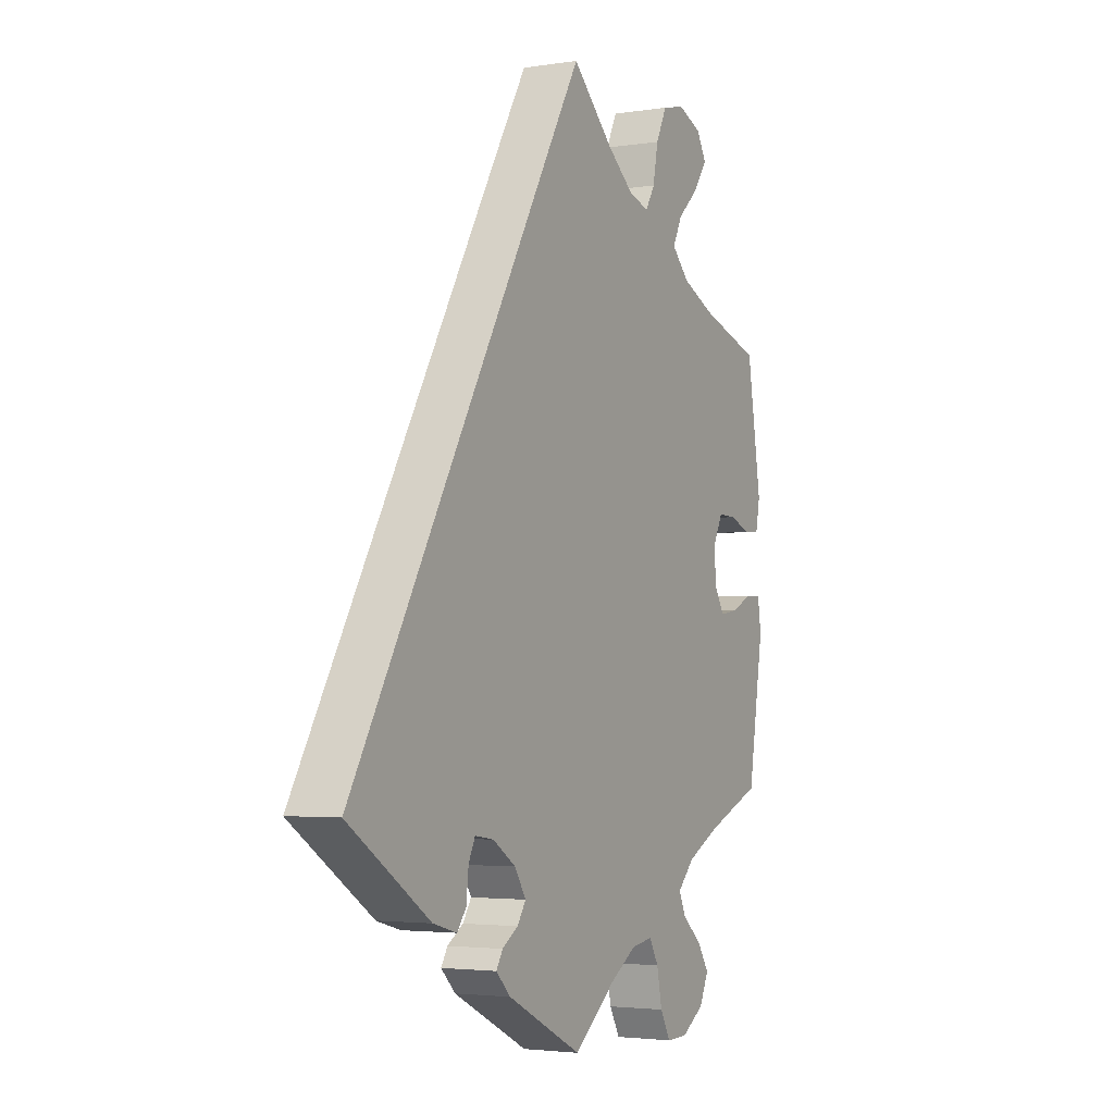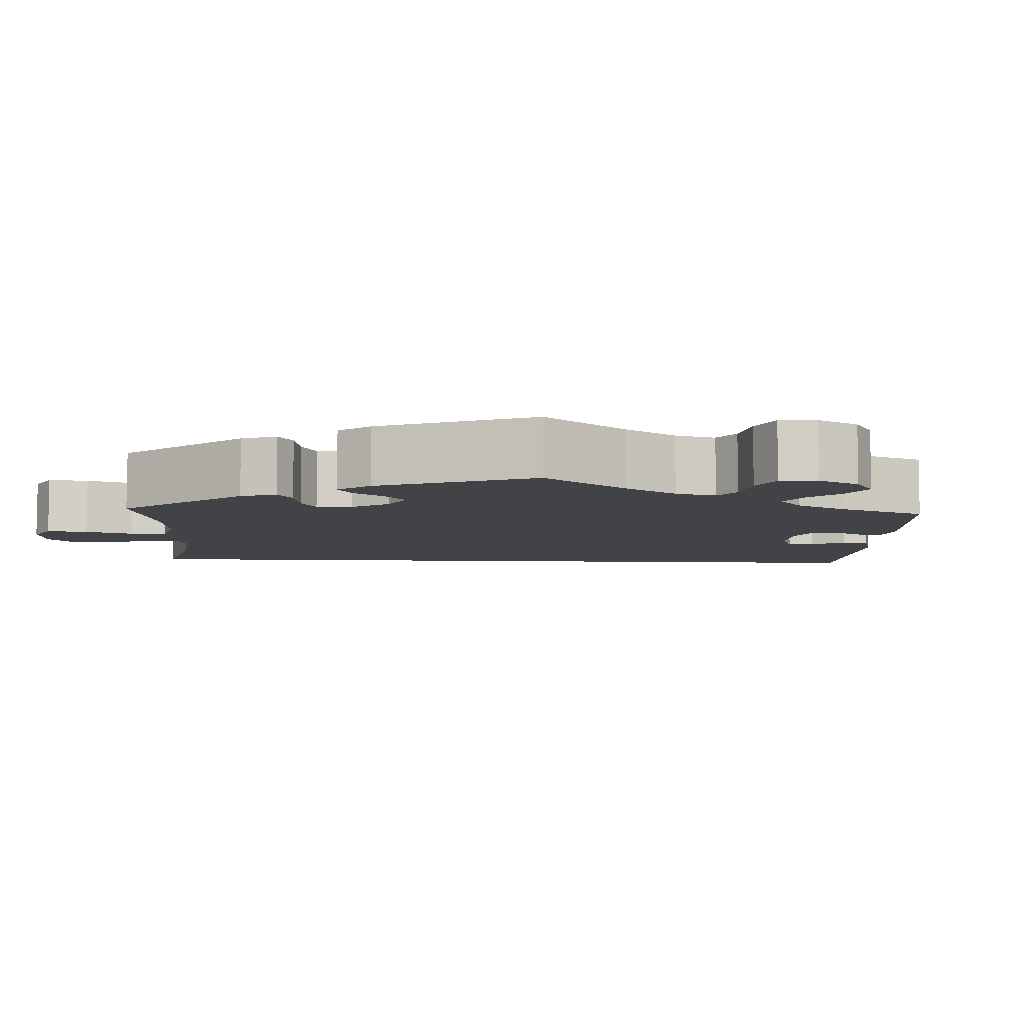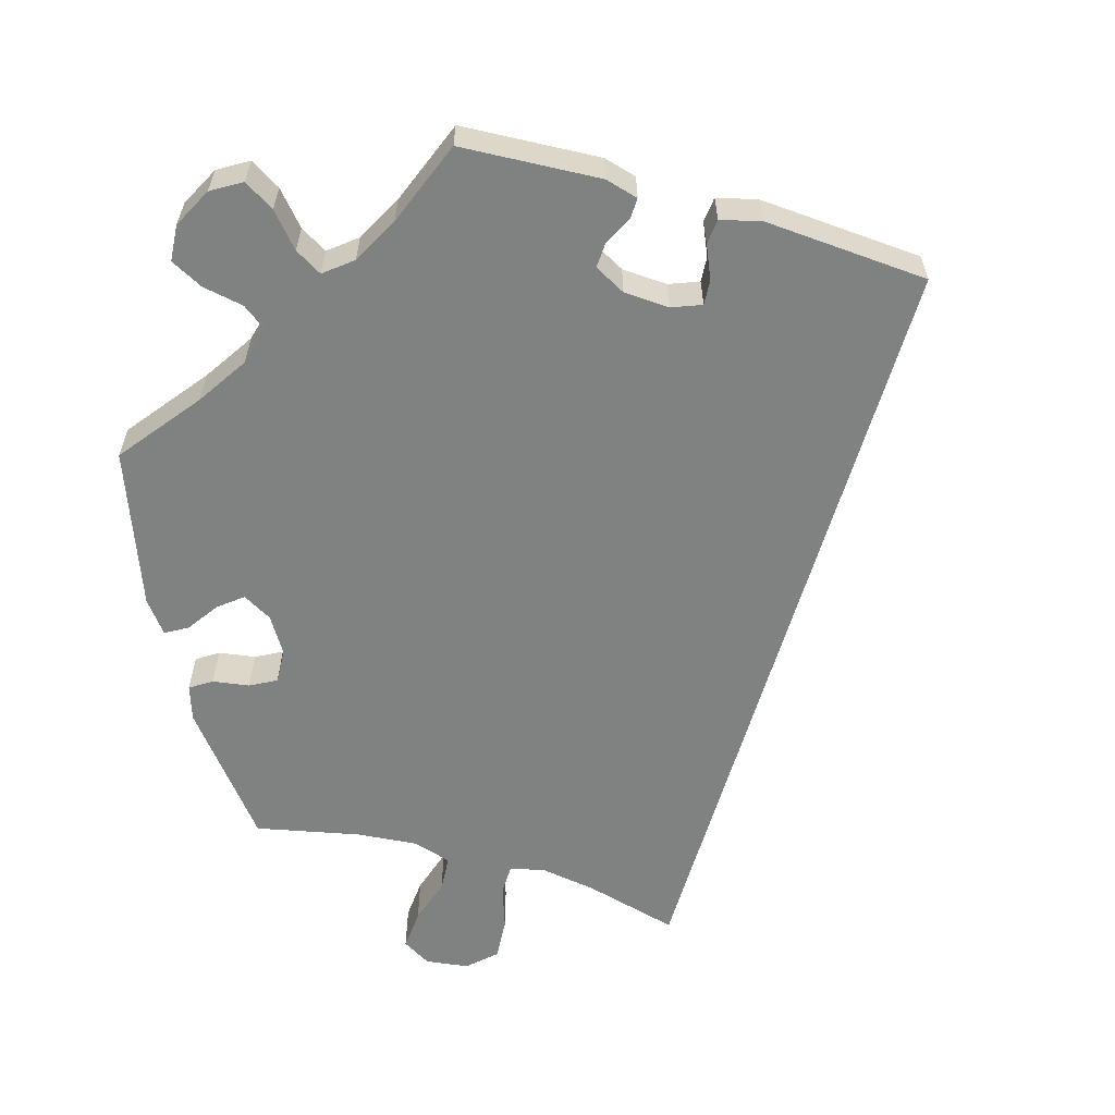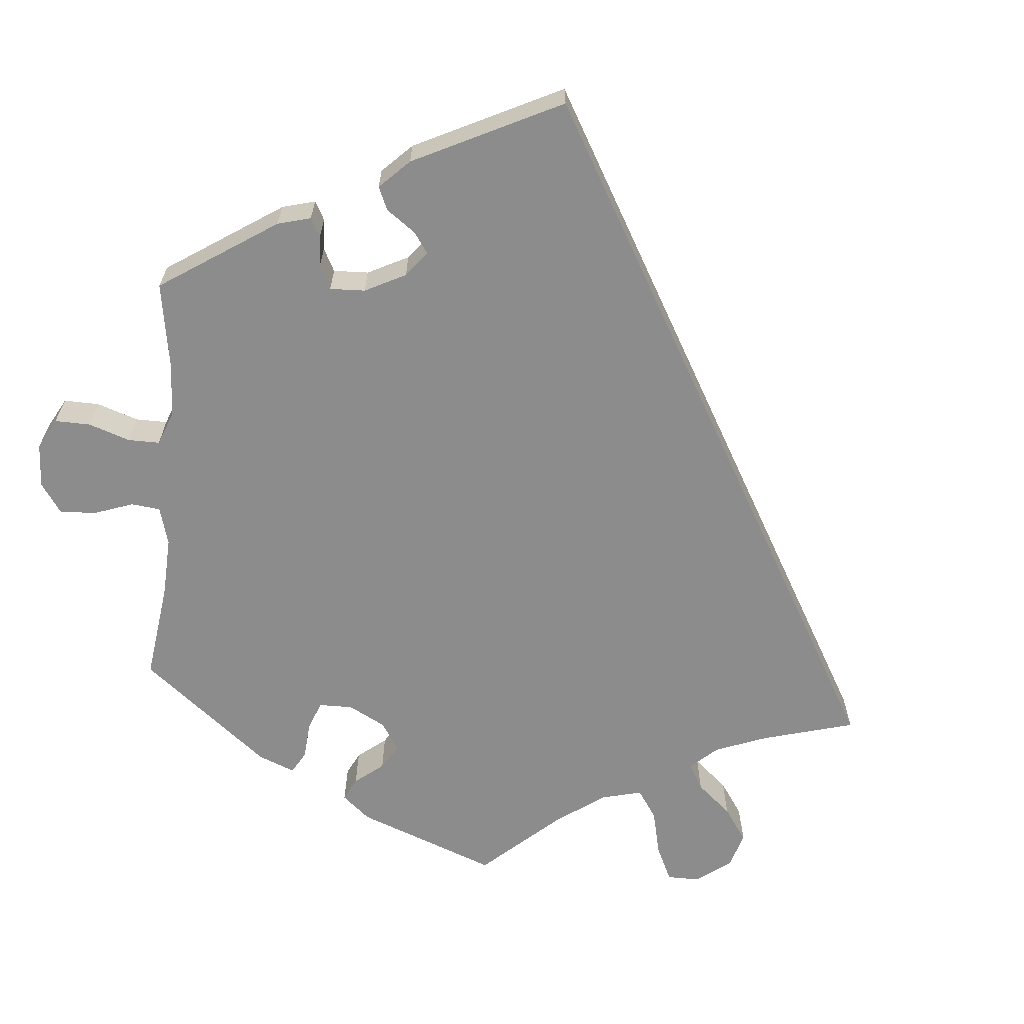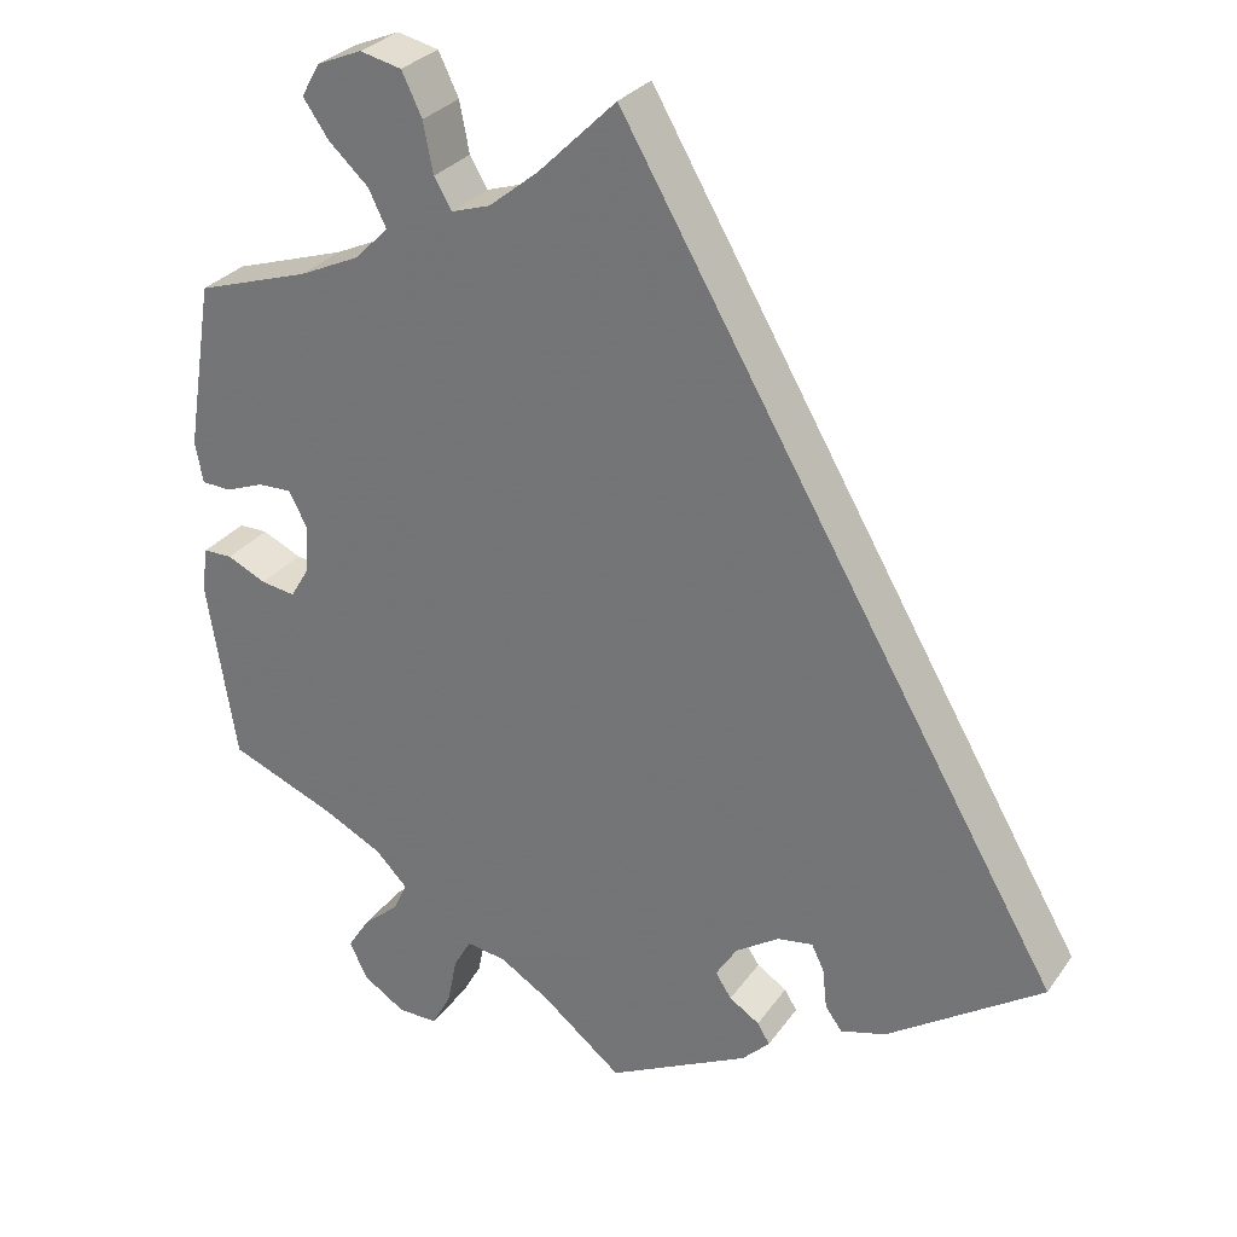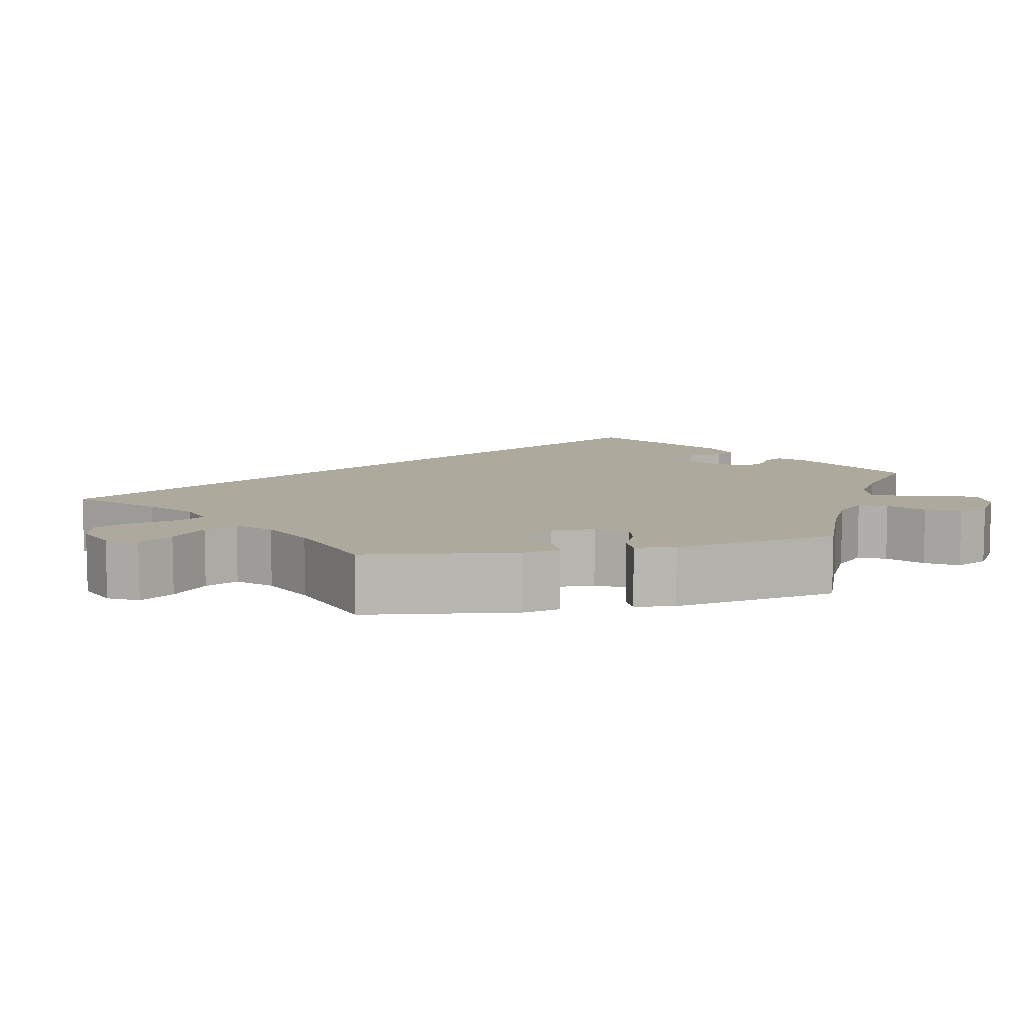
<metadata>
{"format":"obj","ext":"obj","renderer":"f3d","projection":"perspective","resolution":1024,"background":"white","views":[{"elev":-3.2,"azim":-62.0,"up":"+Z"},{"elev":-7.5,"azim":116.9,"up":"+Y"},{"elev":-60.3,"azim":-166.5,"up":"+Y"},{"elev":-64.2,"azim":-125.3,"up":"+Y"},{"elev":29.0,"azim":-151.7,"up":"+Z"},{"elev":8.9,"azim":77.2,"up":"+Y"}]}
</metadata>
<code>
v -0.001 0.07 0.579
v 0.087 0.07 0.493
v 0.143 0.07 0.448
v 0.187 0.07 0.434
v 0.207 0.07 0.468
v 0.218 0.07 0.525
v 0.241 0.07 0.573
v 0.288 0.07 0.584
v 0.339 0.07 0.563
v 0.36 0.07 0.526
v 0.331 0.07 0.484
v 0.286 0.07 0.442
v 0.266 0.07 0.401
v 0.303 0.07 0.363
v 0.373 0.07 0.331
v 0.501 0.07 0.29
v 0.531 0.07 0.1
v 0.522 0.07 0.054
v 0.489 0.07 0.052
v 0.445 0.07 0.069
v 0.407 0.07 0.07
v 0.387 0.07 0.031
v 0.389 0.07 -0.023
v 0.411 0.07 -0.06
v 0.45 0.07 -0.054
v 0.494 0.07 -0.033
v 0.527 0.07 -0.033
v 0.534 0.07 -0.083
v 0.501 0.07 -0.289
v 0.382 0.07 -0.338
v 0.314 0.07 -0.373
v 0.278 0.07 -0.41
v 0.293 0.07 -0.444
v 0.334 0.07 -0.479
v 0.359 0.07 -0.518
v 0.339 0.07 -0.56
v 0.291 0.07 -0.591
v 0.246 0.07 -0.592
v 0.224 0.07 -0.552
v 0.213 0.07 -0.497
v 0.193 0.07 -0.462
v 0.148 0.07 -0.469
v 0.091 0.07 -0.505
v 0.001 0.07 -0.578
v -0.159 0.07 -0.498
v -0.19 0.07 -0.467
v -0.176 0.07 -0.444
v -0.142 0.07 -0.422
v -0.124 0.07 -0.394
v -0.148 0.07 -0.356
v -0.197 0.07 -0.324
v -0.237 0.07 -0.318
v -0.251 0.07 -0.347
v -0.256 0.07 -0.393
v -0.275 0.07 -0.419
v -0.326 0.07 -0.405
v -0.501 0.07 -0.288
v -0.001 0 0.579
v 0.087 0 0.493
v 0.143 0 0.448
v 0.187 0 0.434
v 0.207 0 0.468
v 0.218 0 0.525
v 0.241 0 0.573
v 0.288 0 0.584
v 0.339 0 0.563
v 0.36 0 0.526
v 0.331 0 0.484
v 0.286 0 0.442
v 0.266 0 0.401
v 0.303 0 0.363
v 0.373 0 0.331
v 0.501 0 0.29
v 0.531 0 0.1
v 0.522 0 0.054
v 0.489 0 0.052
v 0.445 0 0.069
v 0.407 0 0.07
v 0.387 0 0.031
v 0.389 0 -0.023
v 0.411 0 -0.06
v 0.45 0 -0.054
v 0.494 0 -0.033
v 0.527 0 -0.033
v 0.534 0 -0.083
v 0.501 0 -0.289
v 0.382 0 -0.338
v 0.314 0 -0.373
v 0.278 0 -0.41
v 0.293 0 -0.444
v 0.334 0 -0.479
v 0.359 0 -0.518
v 0.339 0 -0.56
v 0.291 0 -0.591
v 0.246 0 -0.592
v 0.224 0 -0.552
v 0.213 0 -0.497
v 0.193 0 -0.462
v 0.148 0 -0.469
v 0.091 0 -0.505
v 0.001 0 -0.578
v -0.159 0 -0.498
v -0.19 0 -0.467
v -0.176 0 -0.444
v -0.142 0 -0.422
v -0.124 0 -0.394
v -0.148 0 -0.356
v -0.197 0 -0.324
v -0.237 0 -0.318
v -0.251 0 -0.347
v -0.256 0 -0.393
v -0.275 0 -0.419
v -0.326 0 -0.405
v -0.501 0 -0.288
f 56 57 1 2
f 53 54 55 56
f 52 53 56 2
f 51 52 2 3
f 50 51 3 4
f 49 50 4 5
f 45 46 47 48
f 43 44 45 48
f 42 43 48 49
f 41 42 49 5
f 37 38 39 40
f 33 34 35 36
f 32 33 36 37
f 27 28 29 30
f 25 26 27 30
f 24 25 30 31
f 23 24 31 32
f 17 18 19 20
f 15 16 17 20
f 14 15 20 21
f 13 14 21 22
f 9 10 11 12
f 9 12 13
f 8 9 13
f 7 8 13
f 6 7 13
f 32 37 40 41
f 22 23 32 41
f 13 22 41
f 5 6 13 41
f 59 58 114 113
f 113 112 111 110
f 59 113 110 109
f 60 59 109 108
f 61 60 108 107
f 62 61 107 106
f 105 104 103 102
f 105 102 101 100
f 106 105 100 99
f 62 106 99 98
f 97 96 95 94
f 93 92 91 90
f 94 93 90 89
f 87 86 85 84
f 87 84 83 82
f 88 87 82 81
f 89 88 81 80
f 77 76 75 74
f 77 74 73 72
f 78 77 72 71
f 79 78 71 70
f 69 68 67 66
f 70 69 66
f 70 66 65
f 70 65 64
f 70 64 63
f 98 97 94 89
f 98 89 80 79
f 98 79 70
f 98 70 63 62
f 1 58 59 2
f 2 59 60 3
f 3 60 61 4
f 4 61 62 5
f 5 62 63 6
f 6 63 64 7
f 7 64 65 8
f 8 65 66 9
f 9 66 67 10
f 10 67 68 11
f 11 68 69 12
f 12 69 70 13
f 13 70 71 14
f 14 71 72 15
f 15 72 73 16
f 16 73 74 17
f 17 74 75 18
f 18 75 76 19
f 19 76 77 20
f 20 77 78 21
f 21 78 79 22
f 22 79 80 23
f 23 80 81 24
f 24 81 82 25
f 25 82 83 26
f 26 83 84 27
f 27 84 85 28
f 28 85 86 29
f 29 86 87 30
f 30 87 88 31
f 31 88 89 32
f 32 89 90 33
f 33 90 91 34
f 34 91 92 35
f 35 92 93 36
f 36 93 94 37
f 37 94 95 38
f 38 95 96 39
f 39 96 97 40
f 40 97 98 41
f 41 98 99 42
f 42 99 100 43
f 43 100 101 44
f 44 101 102 45
f 45 102 103 46
f 46 103 104 47
f 47 104 105 48
f 48 105 106 49
f 49 106 107 50
f 50 107 108 51
f 51 108 109 52
f 52 109 110 53
f 53 110 111 54
f 54 111 112 55
f 55 112 113 56
f 56 113 114 57
f 57 114 58 1

</code>
